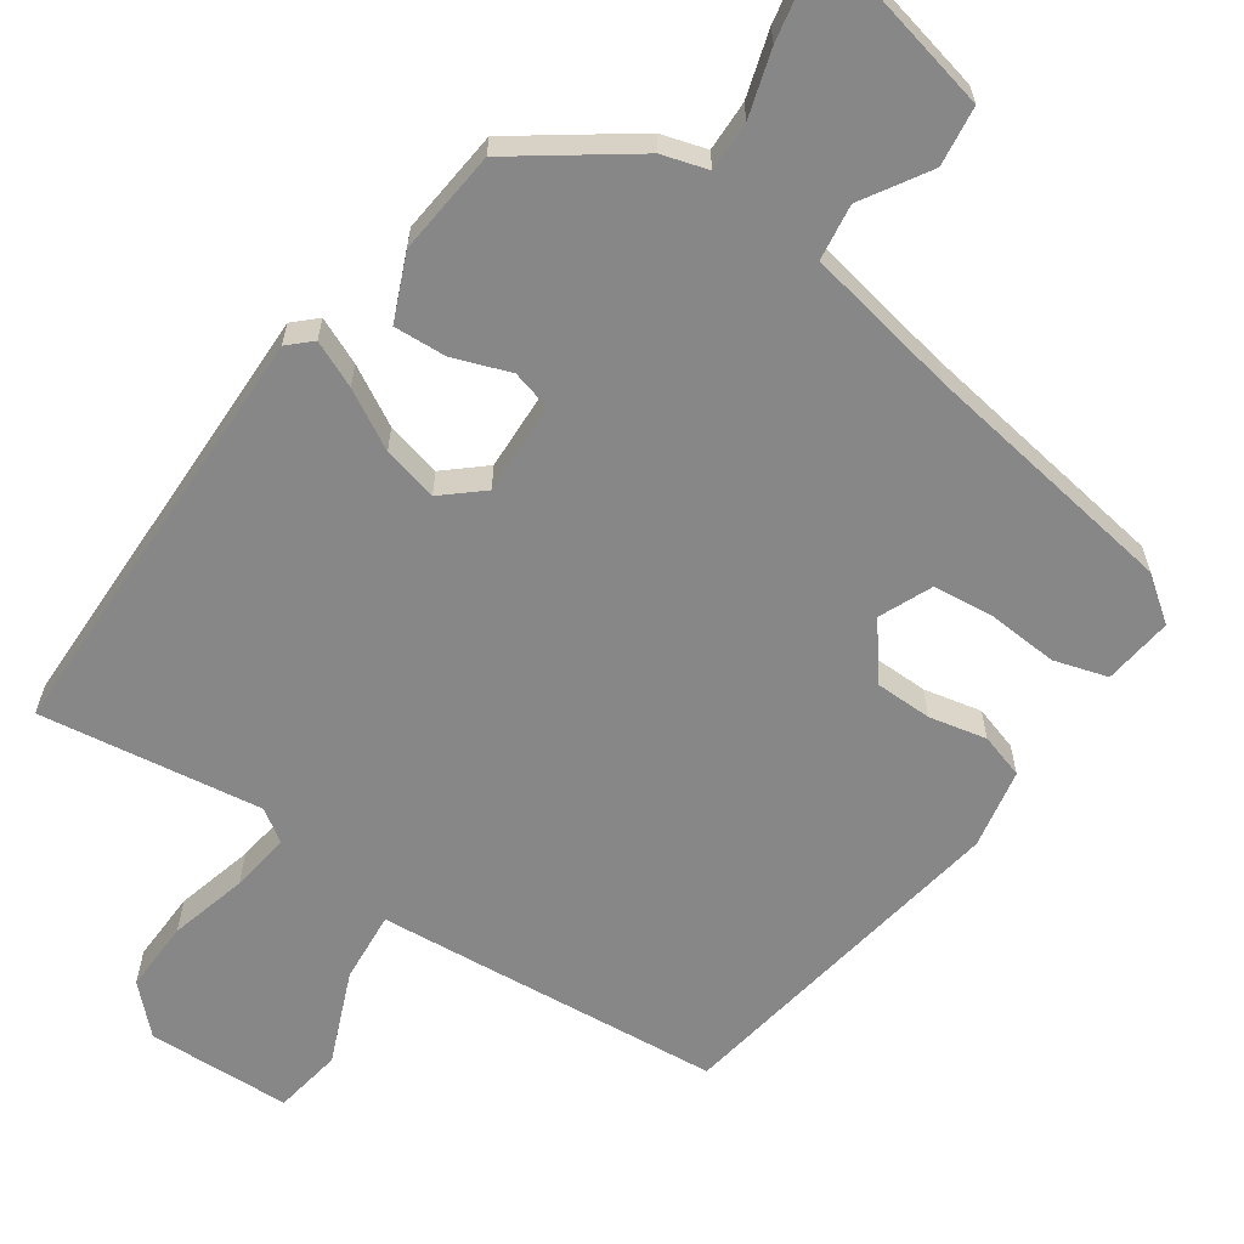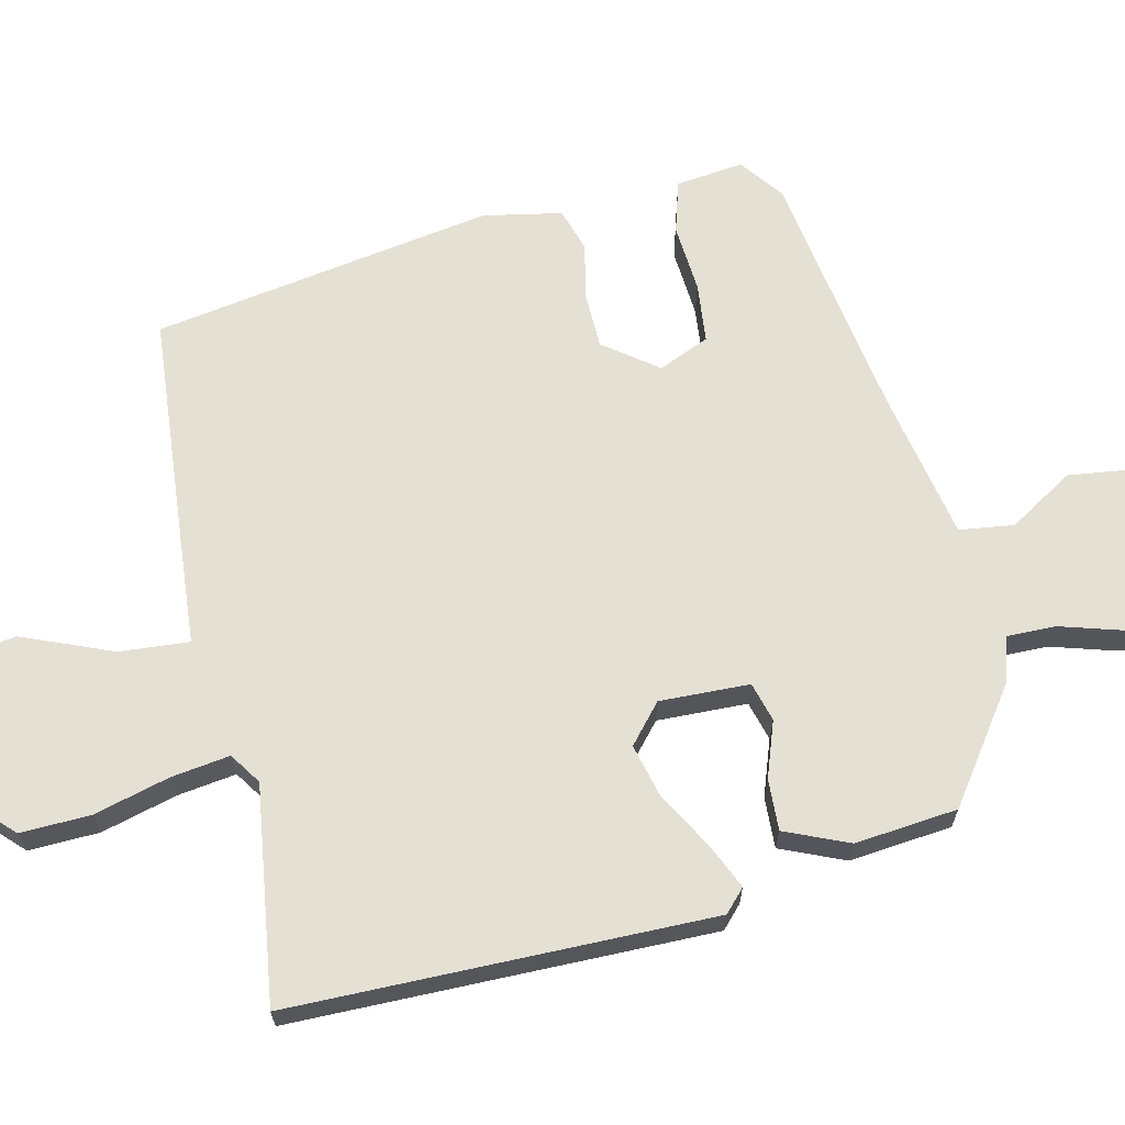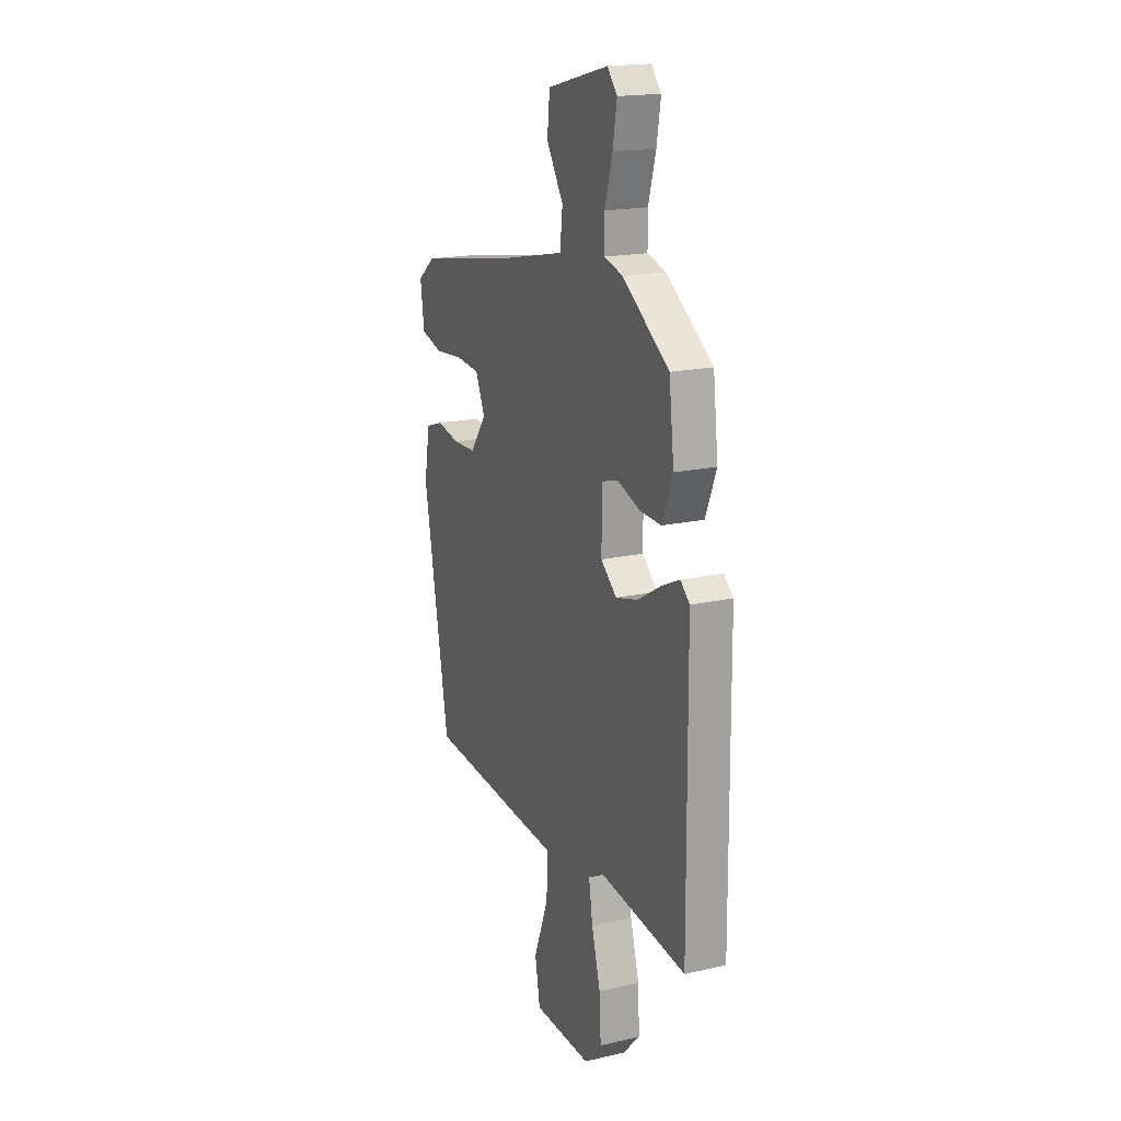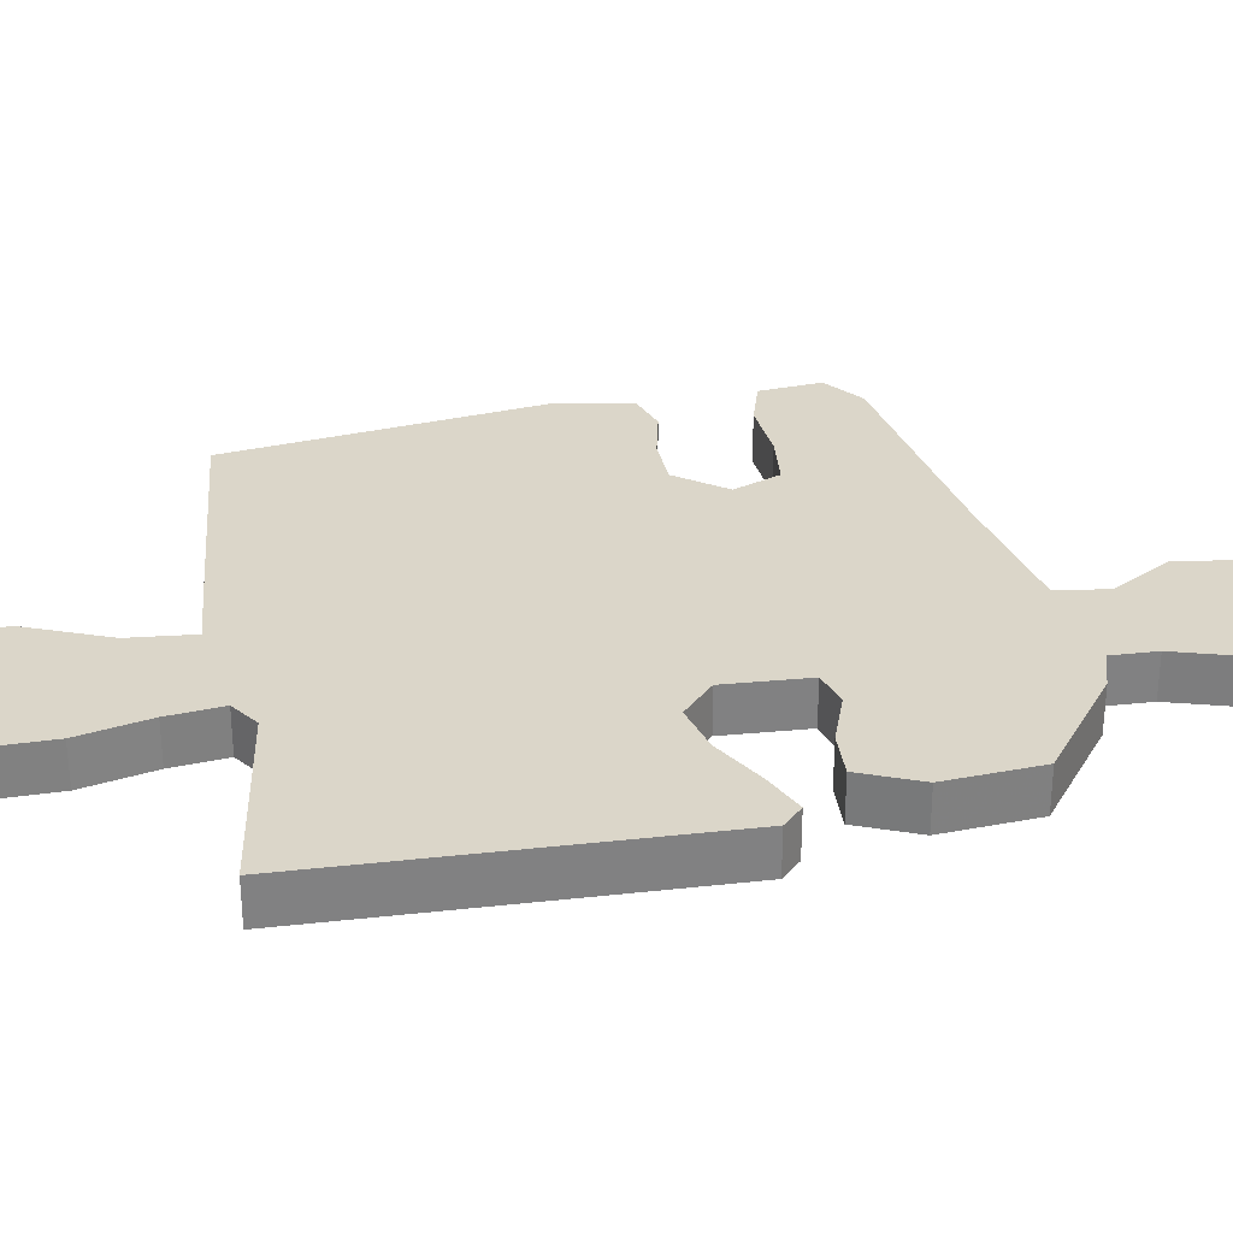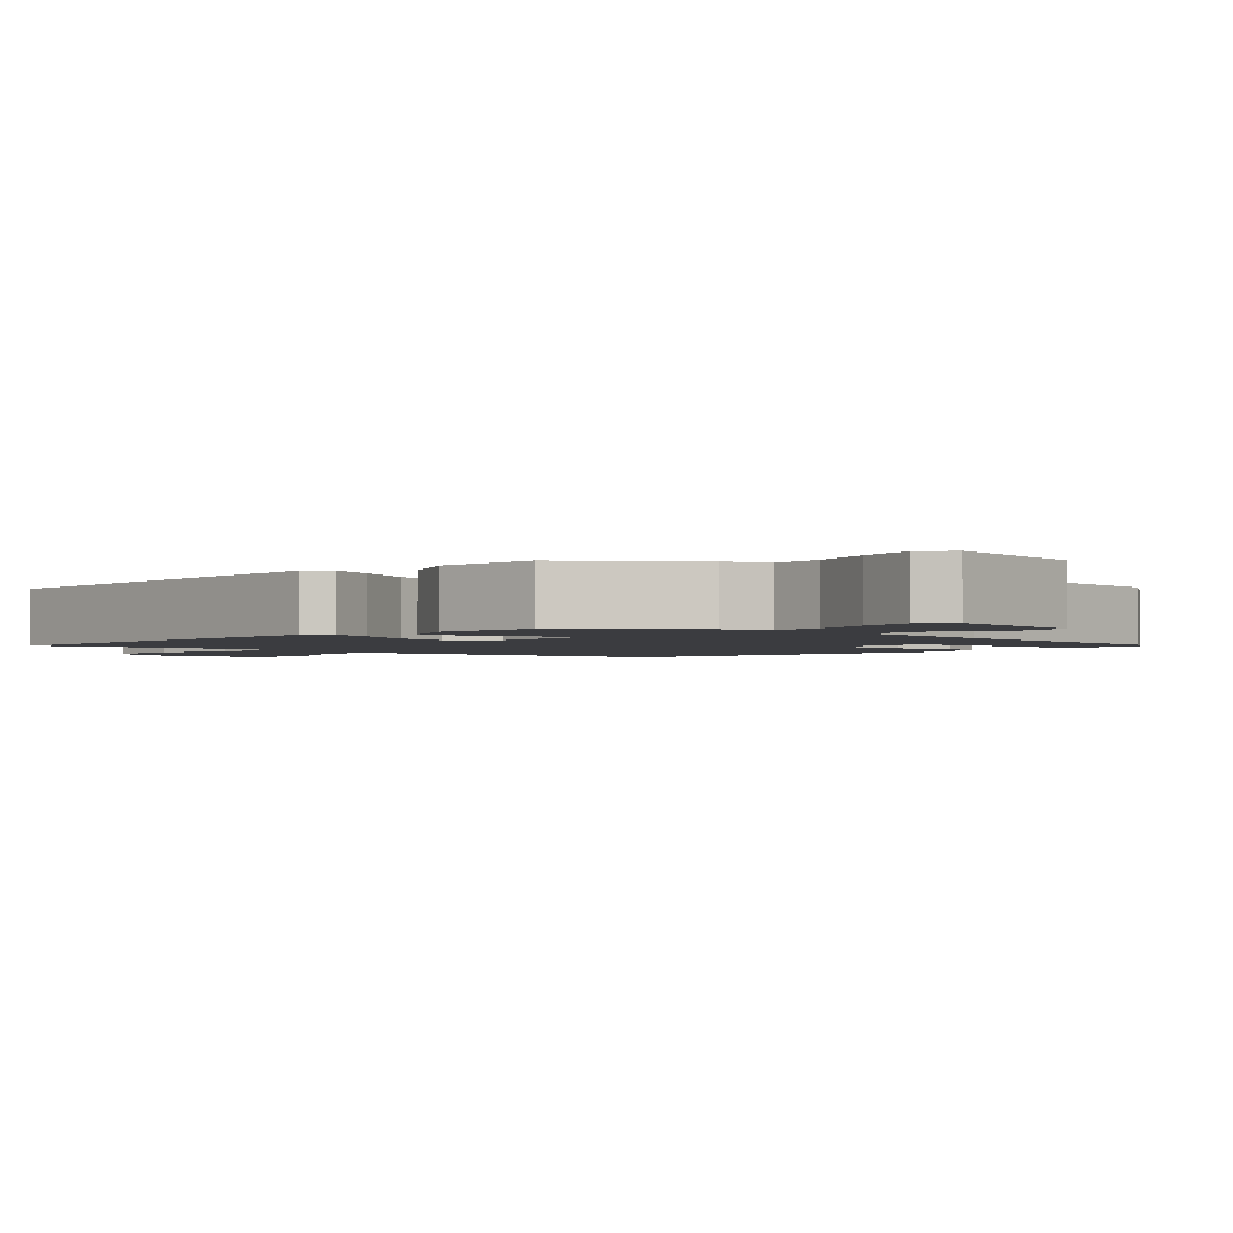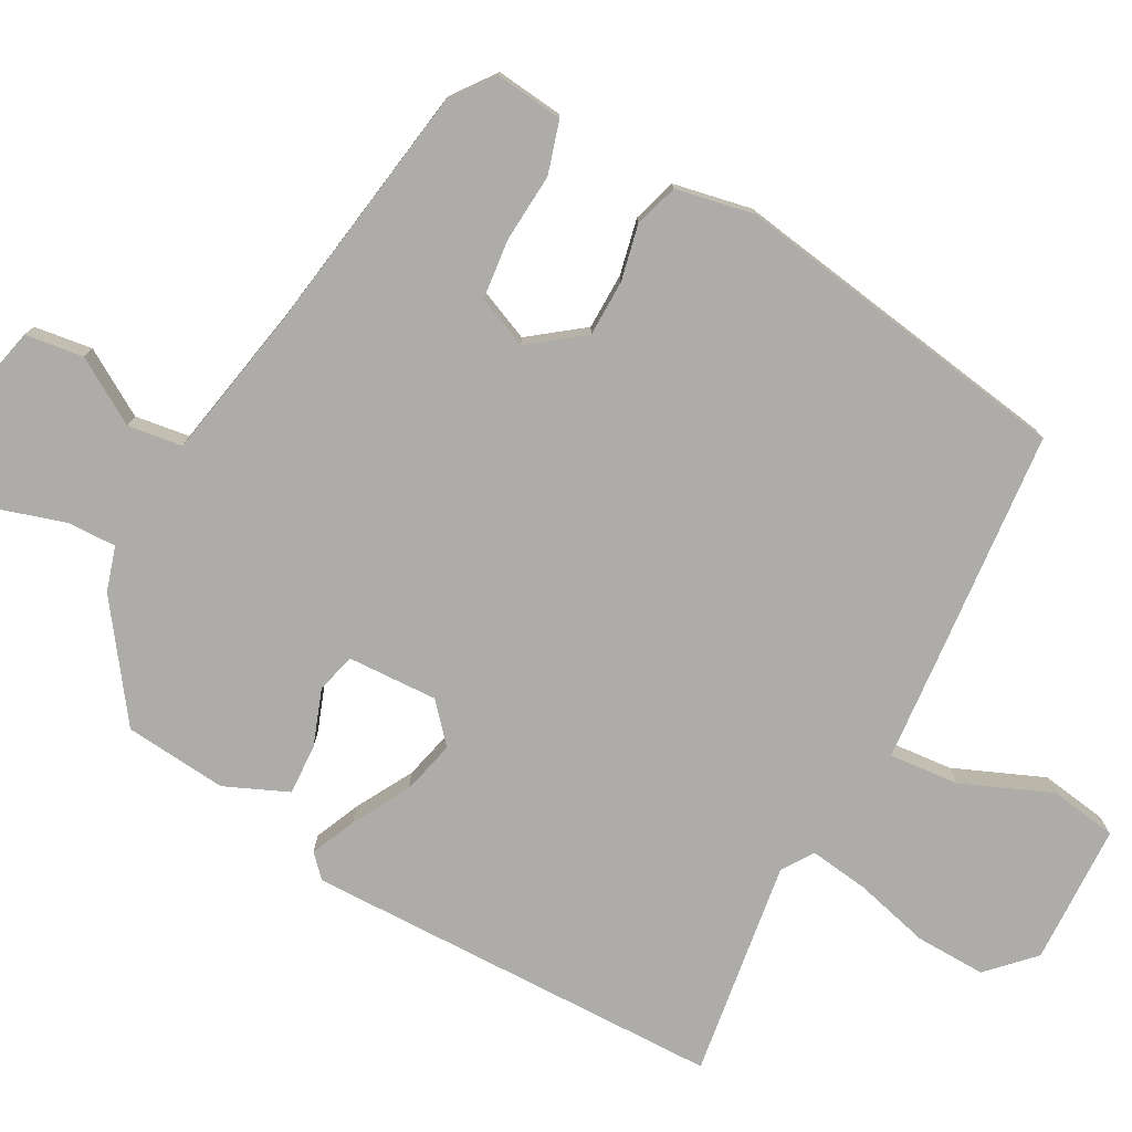
<metadata>
{"format":"obj","ext":"obj","renderer":"f3d","projection":"perspective","resolution":1024,"background":"white","views":[{"elev":-62.4,"azim":-33.4,"up":"+Y"},{"elev":65.8,"azim":-101.9,"up":"+Y"},{"elev":18.2,"azim":-113.8,"up":"+Z"},{"elev":29.9,"azim":-98.8,"up":"+Y"},{"elev":-2.1,"azim":-39.7,"up":"+Y"},{"elev":-76.9,"azim":62.9,"up":"+Y"}]}
</metadata>
<code>
v -0.552 0.07 -0.497
v -0.547 0.07 0.086
v -0.516 0.07 0.114
v -0.454 0.07 0.085
v -0.376 0.07 0.039
v -0.302 0.07 0.019
v -0.248 0.07 0.064
v -0.25 0.07 0.189
v -0.304 0.07 0.205
v -0.382 0.07 0.179
v -0.453 0.07 0.177
v -0.489 0.07 0.266
v -0.472 0.07 0.408
v -0.315 0.07 0.516
v -0.253 0.07 0.533
v -0.253 0.07 0.601
v -0.278 0.07 0.69
v -0.292 0.07 0.77
v -0.259 0.07 0.809
v -0.052 0.07 0.757
v -0.043 0.07 0.676
v -0.1 0.07 0.587
v -0.091 0.07 0.511
v 0.115 0.07 0.467
v 0.466 0.07 0.405
v 0.525 0.07 0.359
v 0.512 0.07 0.265
v 0.439 0.07 0.245
v 0.344 0.07 0.254
v 0.261 0.07 0.247
v 0.229 0.07 0.177
v 0.283 0.07 0.102
v 0.361 0.07 0.099
v 0.439 0.07 0.114
v 0.499 0.07 0.094
v 0.518 0.07 -0.015
v 0.431 0.07 -0.487
v 0.107 0.07 -0.508
v -0.04 0.07 -0.517
v -0.034 0.07 -0.614
v 0.015 0.07 -0.74
v -0.002 0.07 -0.833
v -0.197 0.07 -0.835
v -0.256 0.07 -0.774
v -0.251 0.07 -0.677
v -0.221 0.07 -0.572
v -0.208 0.07 -0.491
v -0.251 0.07 -0.461
v -0.552 0 -0.497
v -0.547 0 0.086
v -0.516 0 0.114
v -0.454 0 0.085
v -0.376 0 0.039
v -0.302 0 0.019
v -0.248 0 0.064
v -0.25 0 0.189
v -0.304 0 0.205
v -0.382 0 0.179
v -0.453 0 0.177
v -0.489 0 0.266
v -0.472 0 0.408
v -0.315 0 0.516
v -0.253 0 0.533
v -0.253 0 0.601
v -0.278 0 0.69
v -0.292 0 0.77
v -0.259 0 0.809
v -0.052 0 0.757
v -0.043 0 0.676
v -0.1 0 0.587
v -0.091 0 0.511
v 0.115 0 0.467
v 0.466 0 0.405
v 0.525 0 0.359
v 0.512 0 0.265
v 0.439 0 0.245
v 0.344 0 0.254
v 0.261 0 0.247
v 0.229 0 0.177
v 0.283 0 0.102
v 0.361 0 0.099
v 0.439 0 0.114
v 0.499 0 0.094
v 0.518 0 -0.015
v 0.431 0 -0.487
v 0.107 0 -0.508
v -0.04 0 -0.517
v -0.034 0 -0.614
v 0.015 0 -0.74
v -0.002 0 -0.833
v -0.197 0 -0.835
v -0.256 0 -0.774
v -0.251 0 -0.677
v -0.221 0 -0.572
v -0.208 0 -0.491
v -0.251 0 -0.461
f 43 44 45 46
f 43 46 47
f 40 41 42 43
f 39 40 43 47
f 38 39 47 48
f 36 37 38 48
f 33 34 35 36
f 32 33 36 48
f 26 27 28 29
f 24 25 26 29
f 23 24 29 30
f 19 20 21 22
f 19 22 23
f 16 17 18 19
f 16 19 23
f 15 16 23 30
f 9 10 11 12
f 8 9 12 13
f 2 3 4 5
f 48 1 2 5
f 48 5 6
f 31 32 48 6
f 30 31 6 7
f 15 30 7 8
f 8 13 14 15
f 94 93 92 91
f 95 94 91
f 91 90 89 88
f 95 91 88 87
f 96 95 87 86
f 96 86 85 84
f 84 83 82 81
f 96 84 81 80
f 77 76 75 74
f 77 74 73 72
f 78 77 72 71
f 70 69 68 67
f 71 70 67
f 67 66 65 64
f 71 67 64
f 78 71 64 63
f 60 59 58 57
f 61 60 57 56
f 53 52 51 50
f 53 50 49 96
f 54 53 96
f 54 96 80 79
f 55 54 79 78
f 56 55 78 63
f 63 62 61 56
f 1 49 50 2
f 2 50 51 3
f 3 51 52 4
f 4 52 53 5
f 5 53 54 6
f 6 54 55 7
f 7 55 56 8
f 8 56 57 9
f 9 57 58 10
f 10 58 59 11
f 11 59 60 12
f 12 60 61 13
f 13 61 62 14
f 14 62 63 15
f 15 63 64 16
f 16 64 65 17
f 17 65 66 18
f 18 66 67 19
f 19 67 68 20
f 20 68 69 21
f 21 69 70 22
f 22 70 71 23
f 23 71 72 24
f 24 72 73 25
f 25 73 74 26
f 26 74 75 27
f 27 75 76 28
f 28 76 77 29
f 29 77 78 30
f 30 78 79 31
f 31 79 80 32
f 32 80 81 33
f 33 81 82 34
f 34 82 83 35
f 35 83 84 36
f 36 84 85 37
f 37 85 86 38
f 38 86 87 39
f 39 87 88 40
f 40 88 89 41
f 41 89 90 42
f 42 90 91 43
f 43 91 92 44
f 44 92 93 45
f 45 93 94 46
f 46 94 95 47
f 47 95 96 48
f 48 96 49 1

</code>
